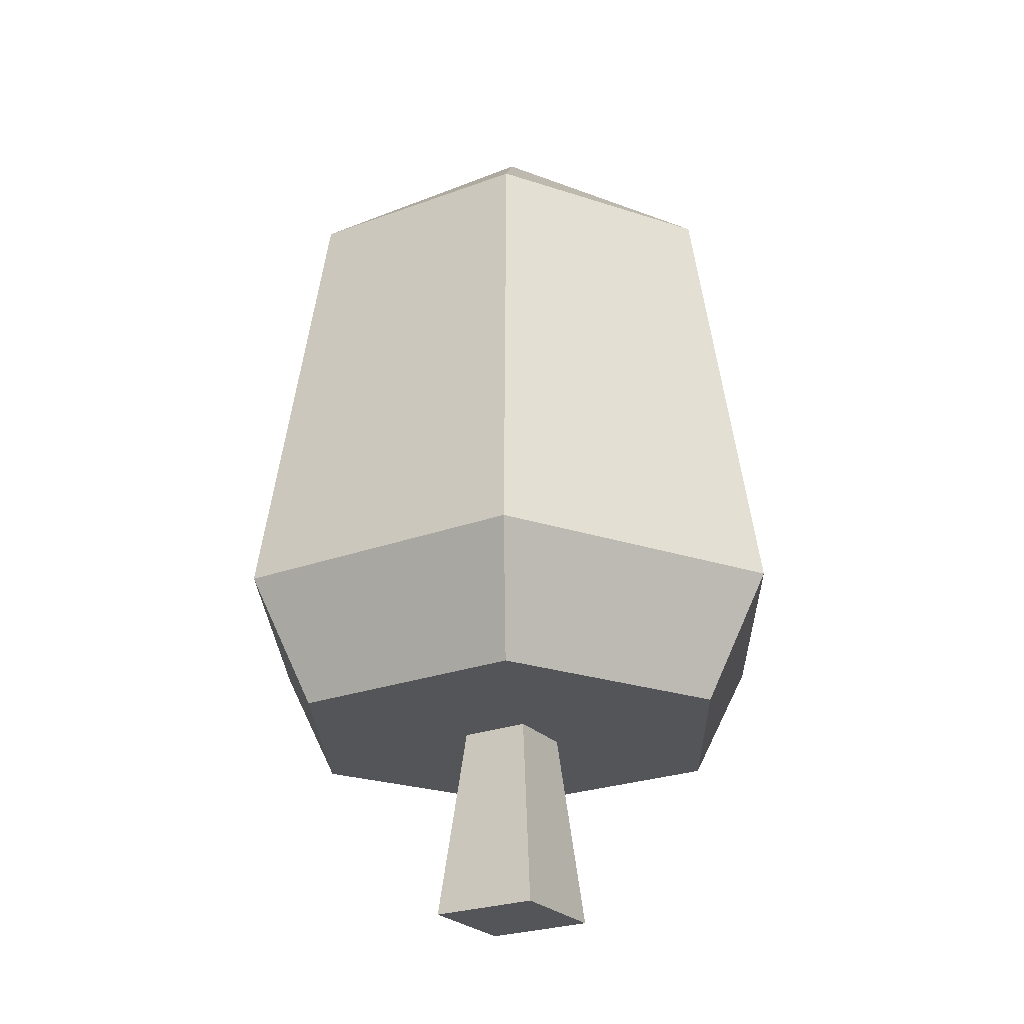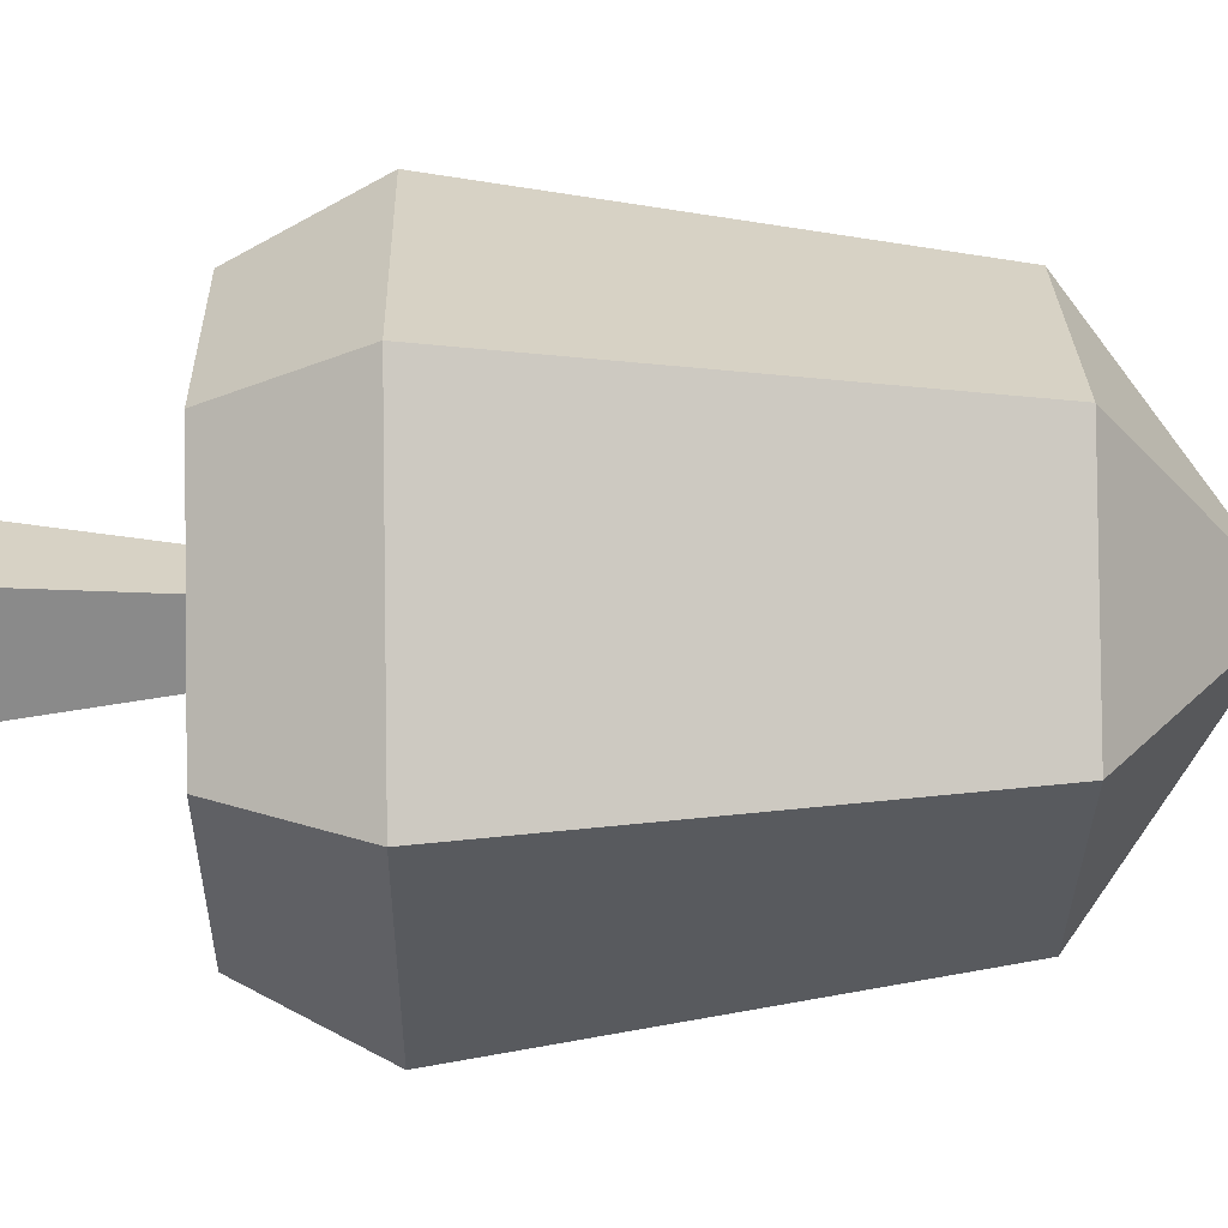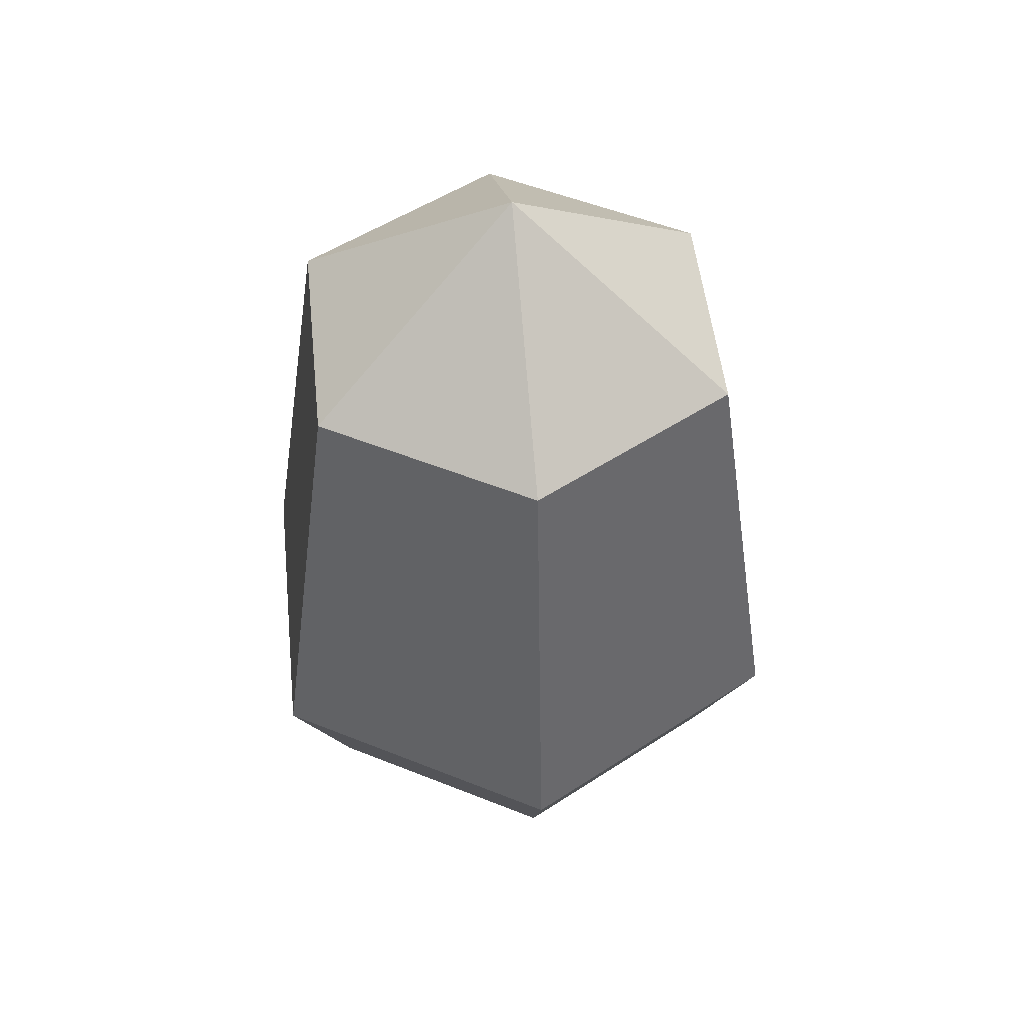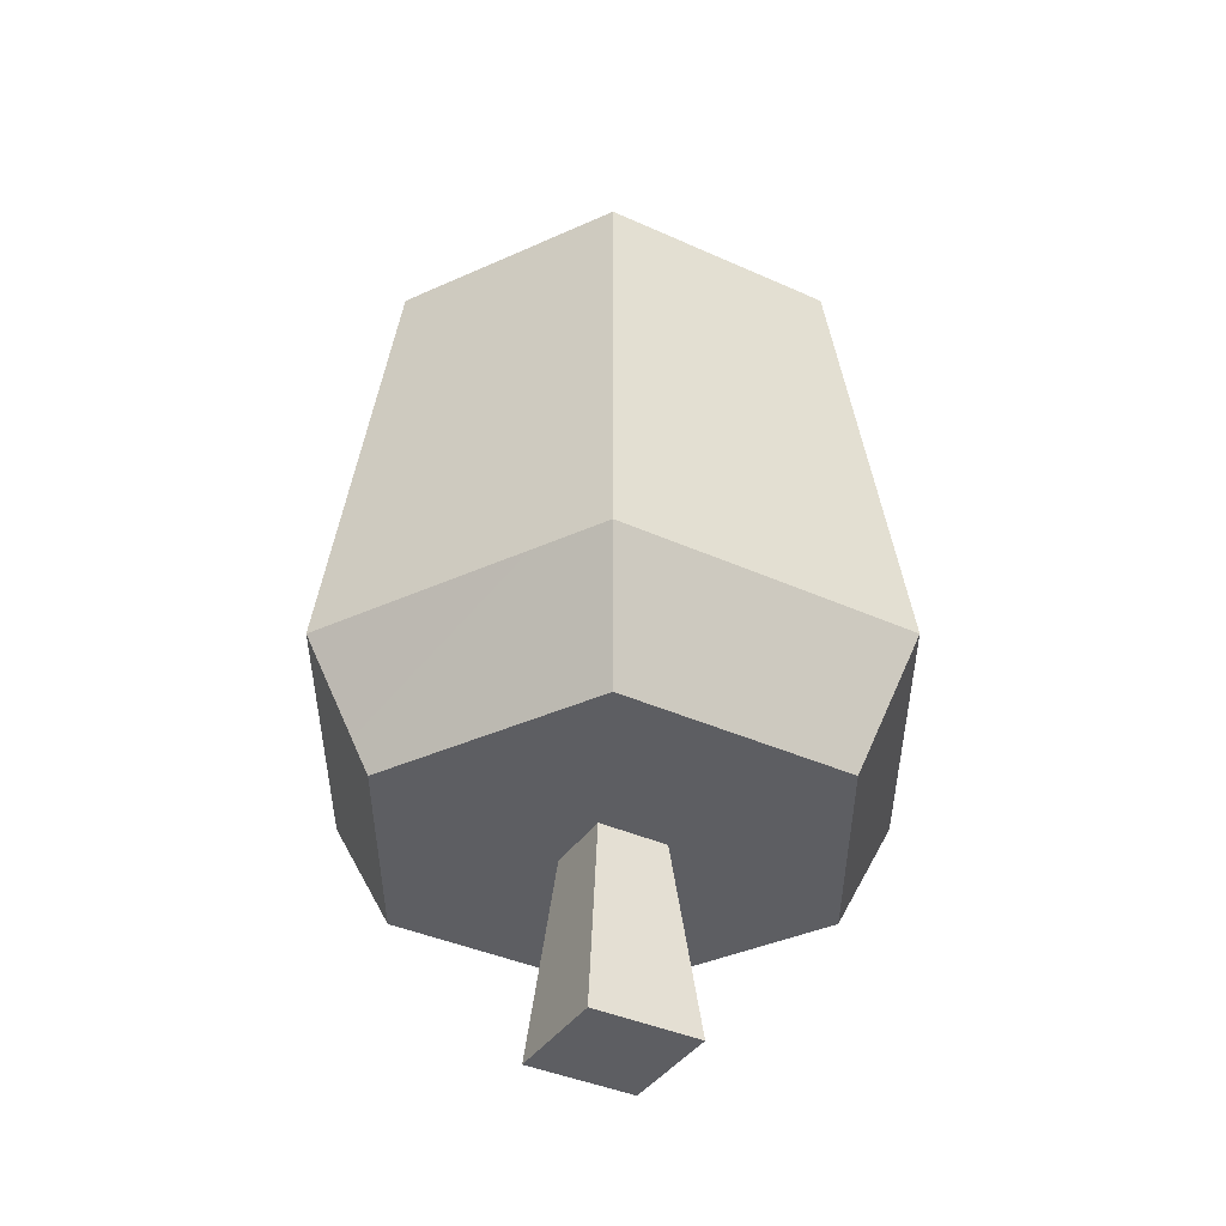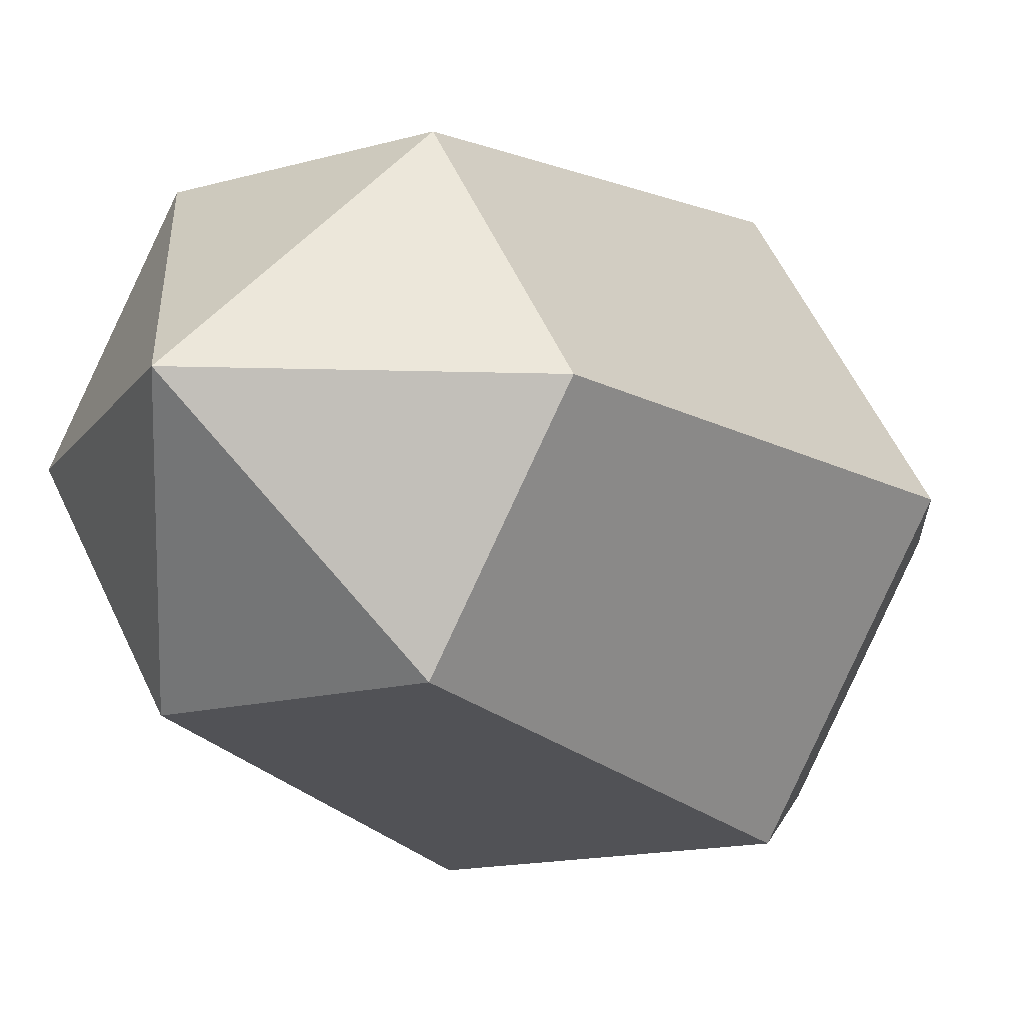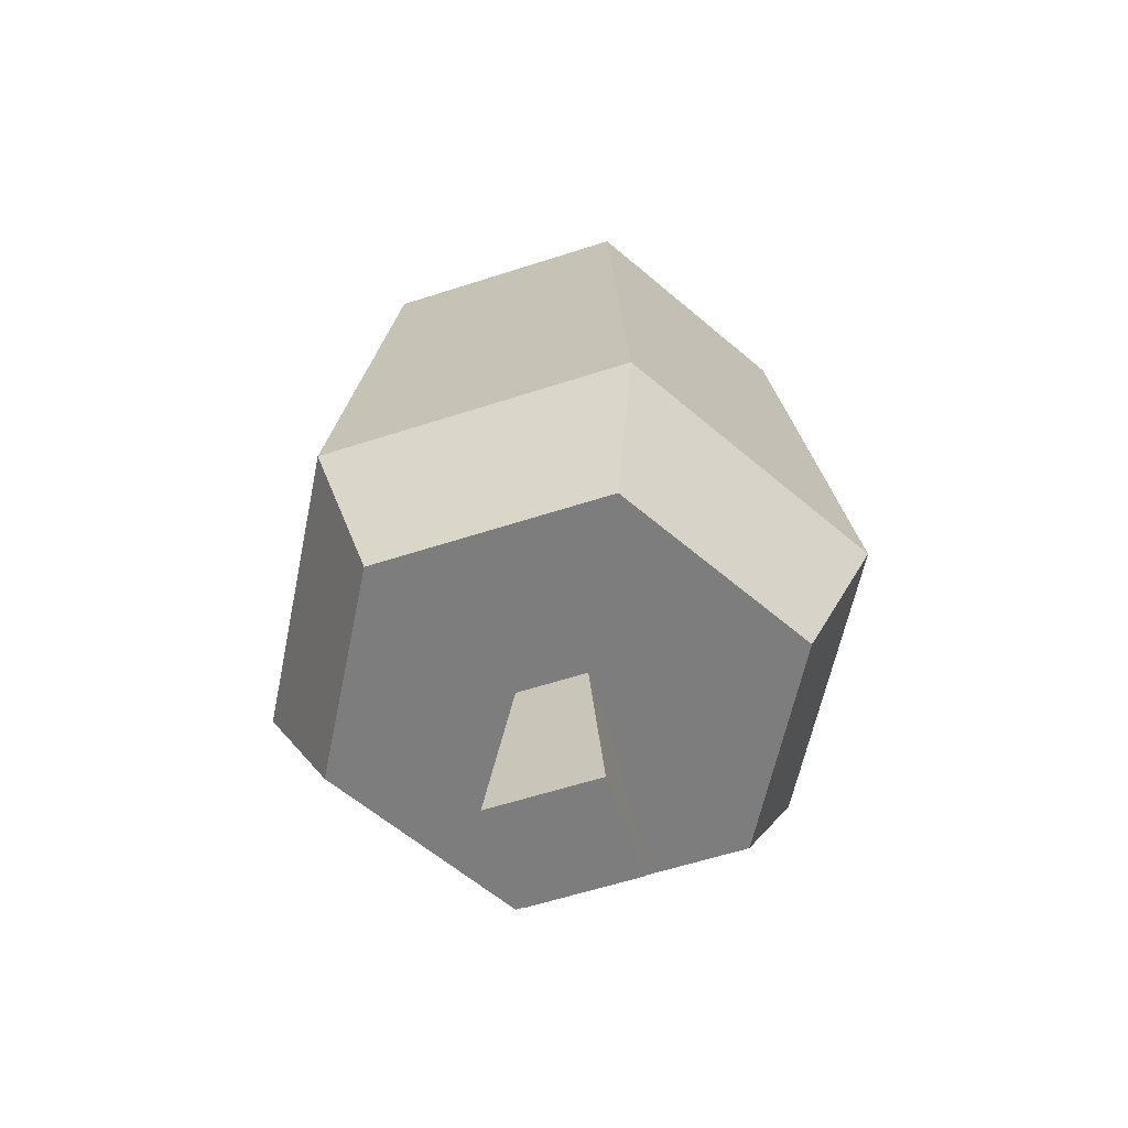
<metadata>
{"format":"obj","ext":"obj","renderer":"f3d","projection":"perspective","resolution":1024,"background":"white","views":[{"elev":-24.7,"azim":-148.5,"up":"+Y"},{"elev":26.9,"azim":88.6,"up":"+Z"},{"elev":50.2,"azim":-156.0,"up":"+Y"},{"elev":-38.3,"azim":150.0,"up":"+Y"},{"elev":-14.6,"azim":-148.1,"up":"+Z"},{"elev":-59.1,"azim":-161.5,"up":"+Y"}]}
</metadata>
<code>
o Mesh1_Large_Oak_Green_Model
v 1.335 0.9716 -1.133
v 1.235 0 -1.583
v 1.235 0 -1.032
v 1.335 0.9716 -1.483
v 0.9211 0.9716 -0.2877
v 2.099 0.9716 -0.2877
v 1.685 0.9716 -1.133
v 1.785 0 -1.032
v 1.785 0 -1.583
v 1.685 0.9716 -1.483
v 2.099 0.9716 -2.328
v 0.9211 0.9716 -2.328
v 0.3322 0.9716 -1.308
v 0 1.592 -1.308
v 0.755 1.592 0
v 2.265 1.592 0
v 3.02 1.592 -1.308
v 2.688 0.9716 -1.308
v 2.265 1.592 -2.615
v 2.673 3.772 -1.308
v 2.091 3.772 -2.315
v 0.9286 3.772 -2.315
v 0.755 1.592 -2.615
v 0.3473 3.772 -1.308
v 0.9286 3.772 -0.3008
v 2.091 3.772 -0.3008
v 1.51 4.602 -1.308
f 1 2 3
f 2 1 4
f 3 7 1
f 7 3 8
f 3 9 8
f 9 3 2
f 4 9 2
f 9 4 10
f 7 9 10
f 9 7 8
f 1 5 4
f 5 1 6
f 6 1 7
f 4 11 10
f 4 12 11
f 5 12 4
f 12 5 13
f 5 14 13
f 14 5 15
f 5 16 15
f 16 5 6
f 6 17 16
f 17 6 18
f 6 11 18
f 6 7 11
f 10 11 7
f 19 18 11
f 18 19 17
f 19 20 17
f 20 19 21
f 19 22 21
f 22 19 23
f 11 23 19
f 23 11 12
f 13 23 12
f 23 13 14
f 14 22 23
f 22 14 24
f 14 25 24
f 25 14 15
f 15 26 25
f 26 15 16
f 17 26 16
f 26 17 20
f 20 27 26
f 20 21 27
f 21 22 27
f 27 22 24
f 27 24 25
f 26 27 25

</code>
